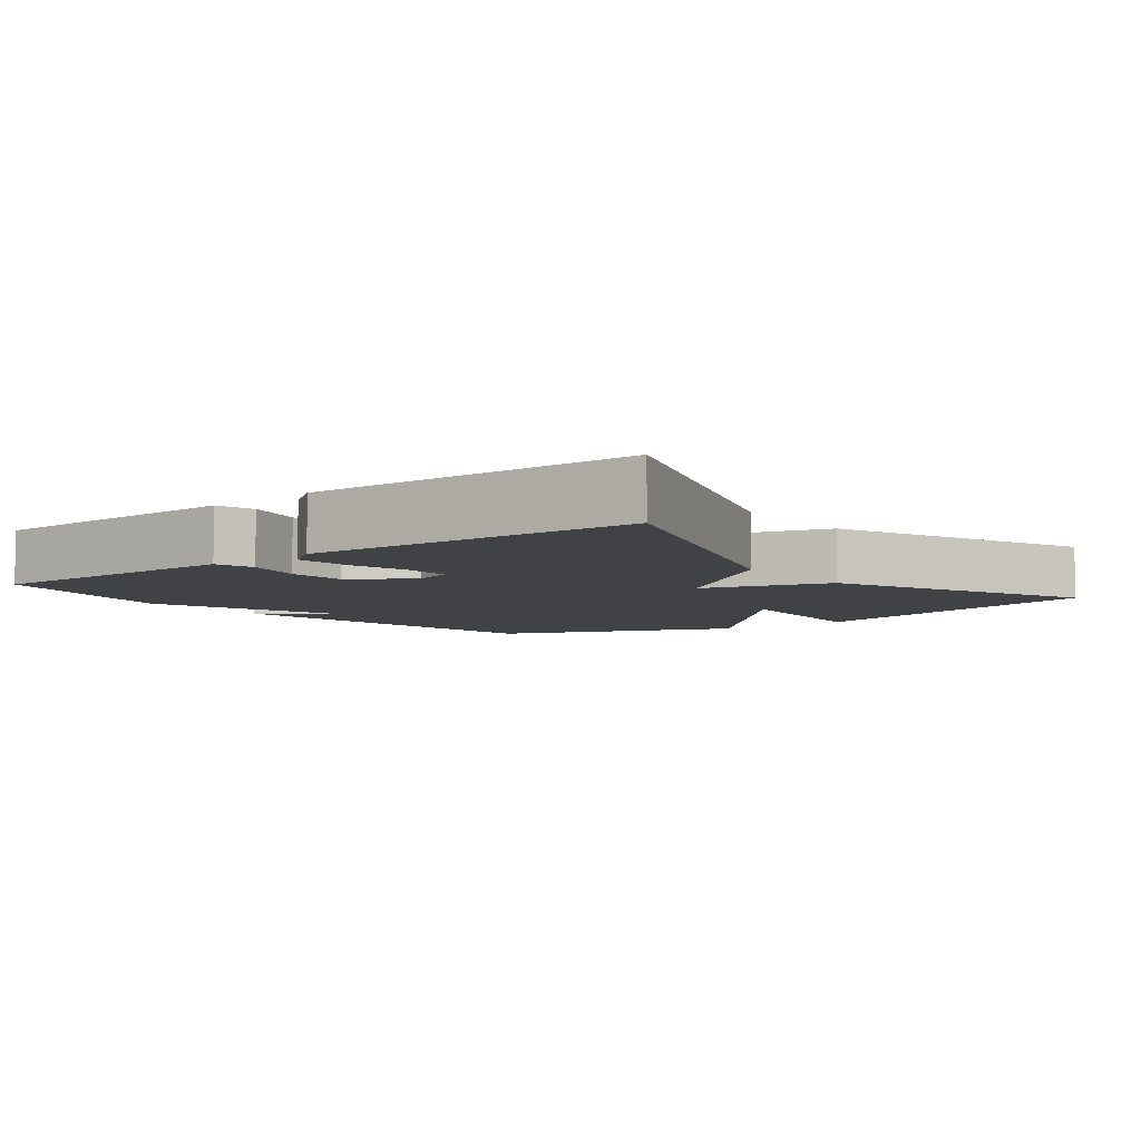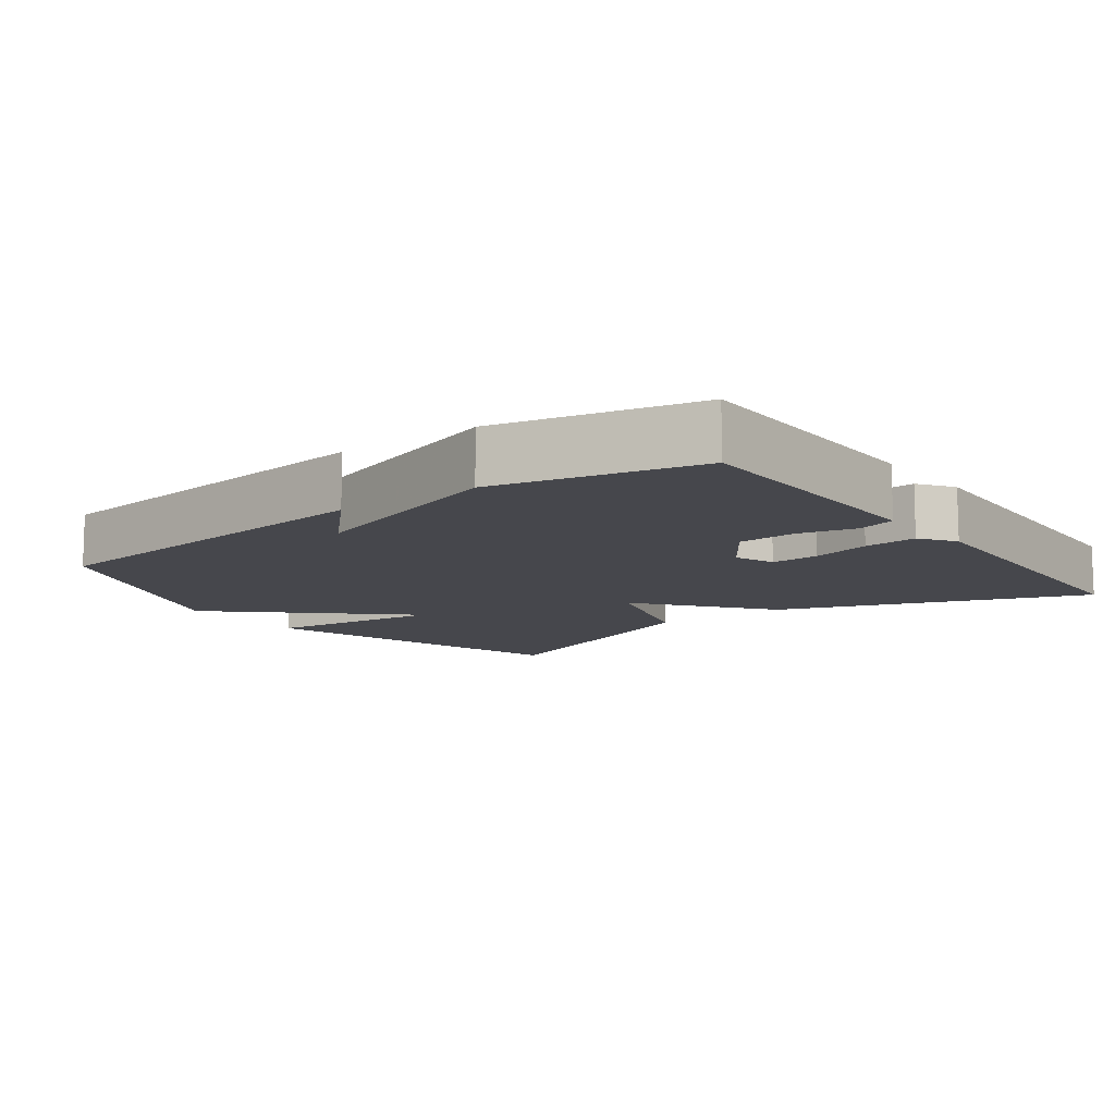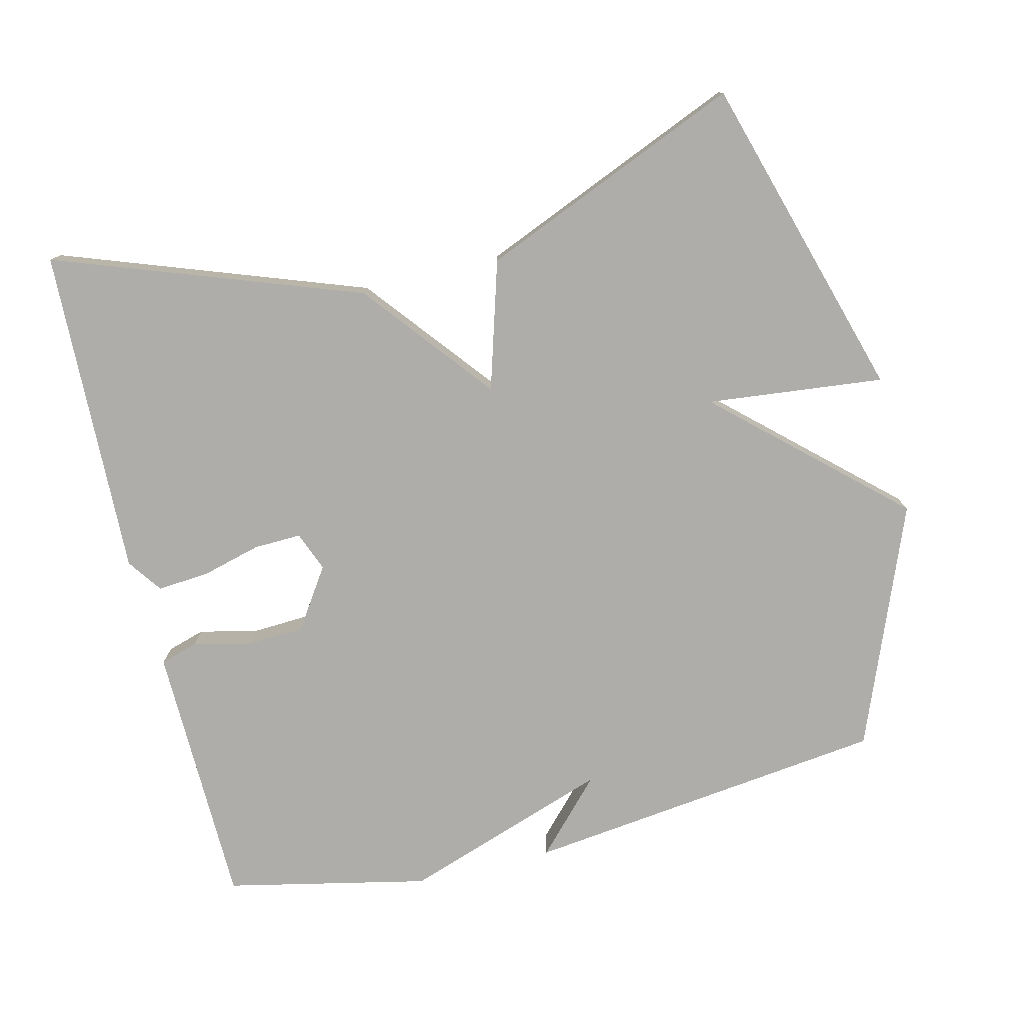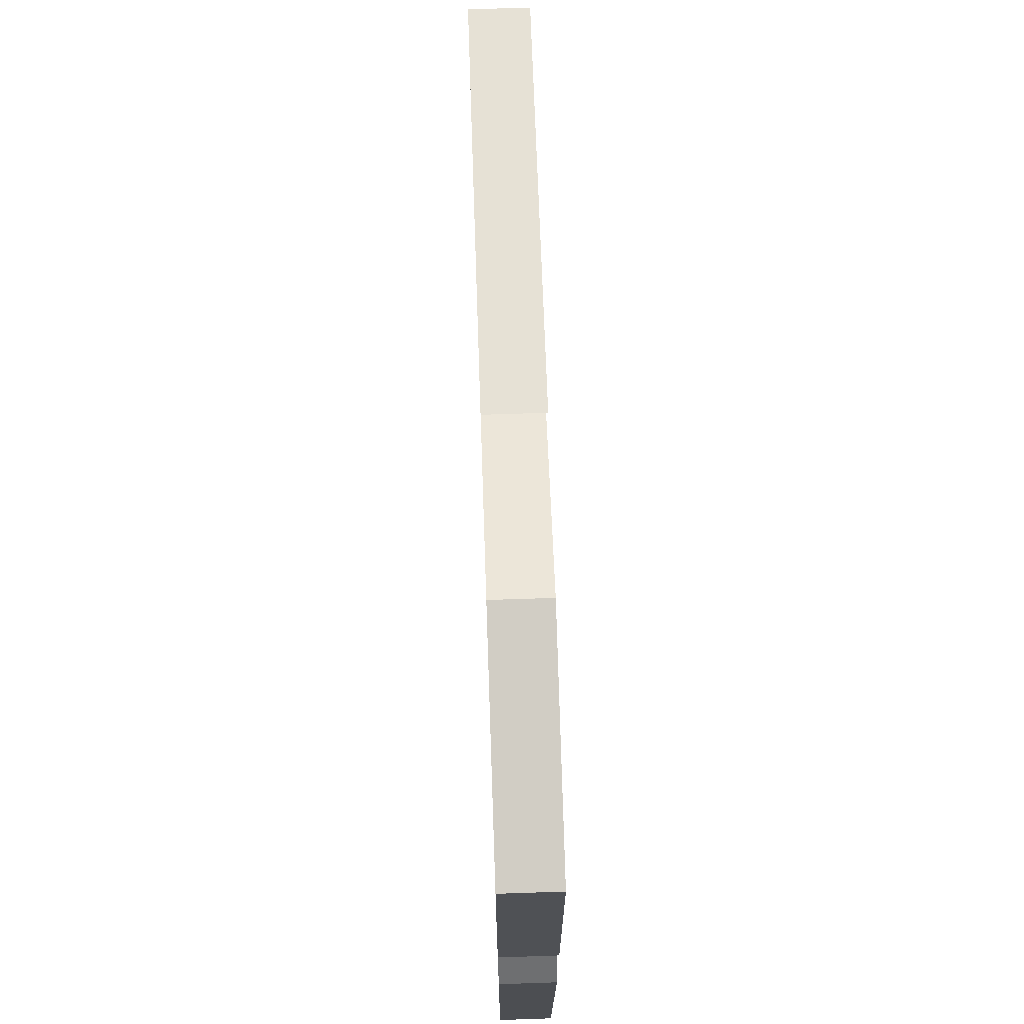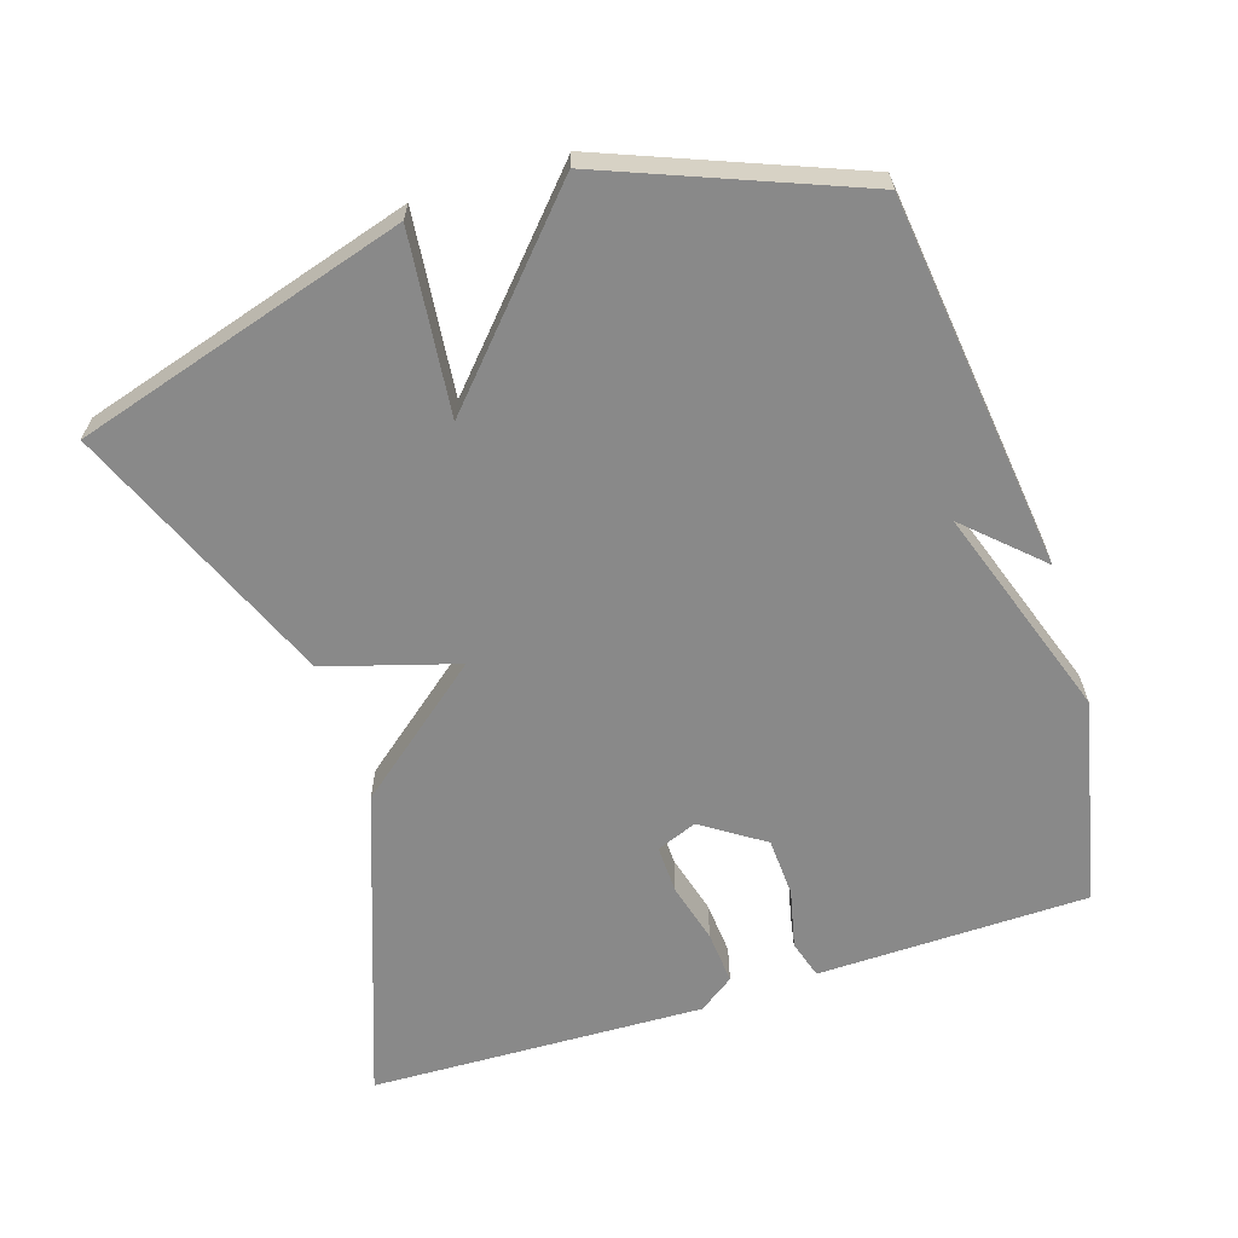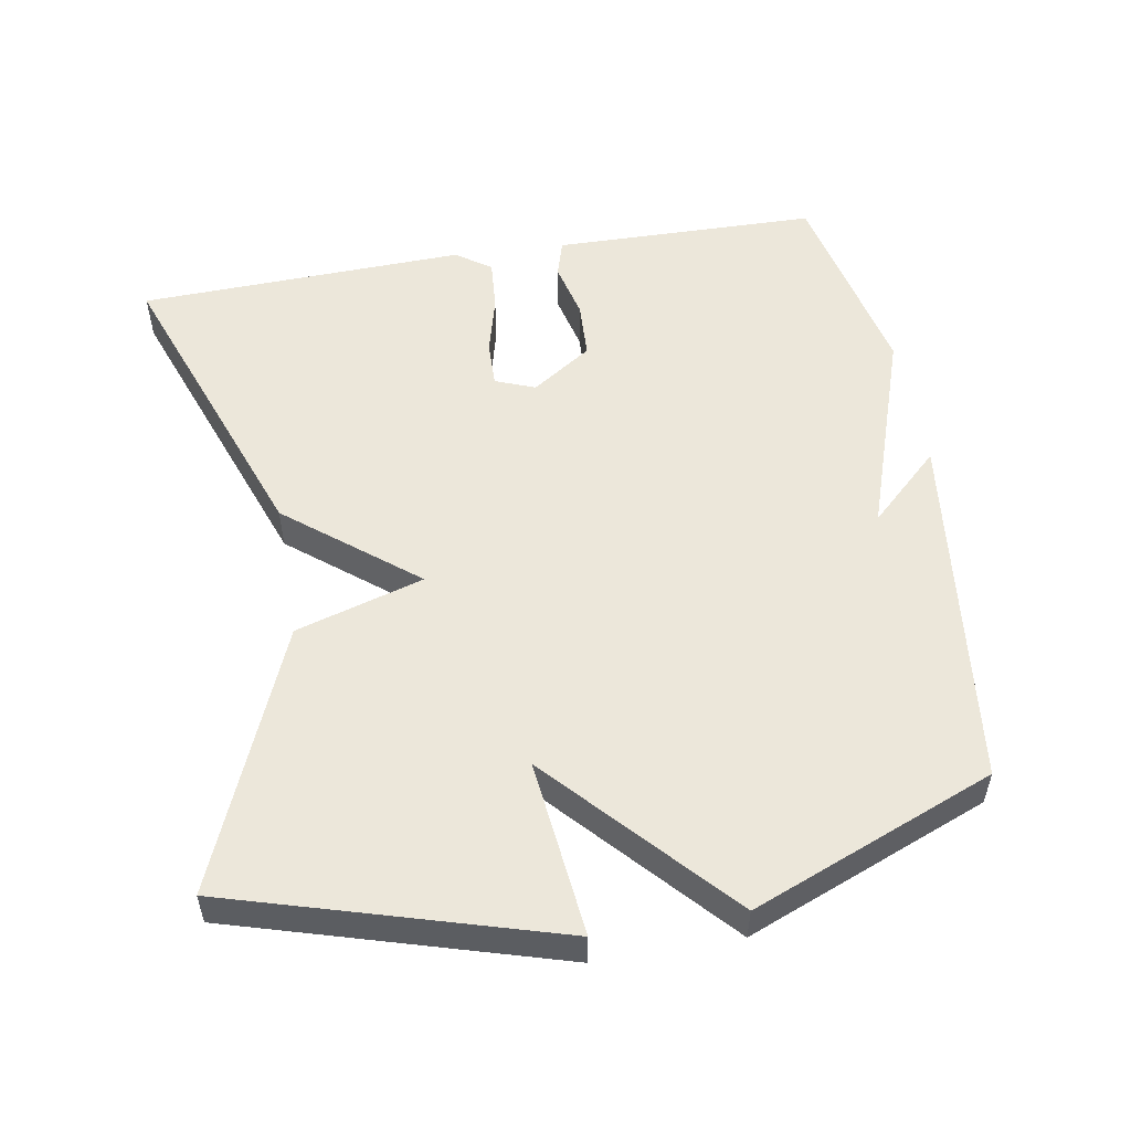
<metadata>
{"format":"obj","ext":"obj","renderer":"f3d","projection":"perspective","resolution":1024,"background":"white","views":[{"elev":-6.2,"azim":127.7,"up":"+Y"},{"elev":-11.0,"azim":36.2,"up":"+Y"},{"elev":-77.4,"azim":-166.3,"up":"+Y"},{"elev":71.1,"azim":88.1,"up":"+Z"},{"elev":-63.2,"azim":-72.2,"up":"+Y"},{"elev":53.5,"azim":-99.9,"up":"+Y"}]}
</metadata>
<code>
v 0.5 0.07 -0.5
v 0.07 0.07 -0.345
v -0.076 0.07 -0.164
v -0.13 0.07 -0.345
v -0.5 0.07 -0.5
v -0.636 0.07 -0.042
v -0.386 0.07 -0.069
v -0.636 0.07 0.158
v -0.5 0.07 0.5
v 0.014 0.07 0.562
v -0.08 0.07 0.462
v 0.214 0.07 0.562
v 0.5 0.07 0.5
v 0.505 0.07 0.232
v 0.507 0.07 0.125
v 0.454 0.07 0.109
v 0.373 0.07 0.128
v 0.291 0.07 0.124
v 0.234 0.07 0.039
v 0.256 0.07 -0.017
v 0.323 0.07 -0.015
v 0.406 0.07 0.007
v 0.48 0.07 0.013
v 0.515 0.07 -0.036
v 0.5 0 -0.5
v 0.07 0 -0.345
v -0.076 0 -0.164
v -0.13 0 -0.345
v -0.5 0 -0.5
v -0.636 0 -0.042
v -0.386 0 -0.069
v -0.636 0 0.158
v -0.5 0 0.5
v 0.014 0 0.562
v -0.08 0 0.462
v 0.214 0 0.562
v 0.5 0 0.5
v 0.505 0 0.232
v 0.507 0 0.125
v 0.454 0 0.109
v 0.373 0 0.128
v 0.291 0 0.124
v 0.234 0 0.039
v 0.256 0 -0.017
v 0.323 0 -0.015
v 0.406 0 0.007
v 0.48 0 0.013
v 0.515 0 -0.036
f 1 2 3
f 24 1 3
f 23 24 3
f 22 23 3
f 21 22 3
f 20 21 3
f 19 20 3
f 18 19 3
f 14 15 16 17
f 14 17 18
f 13 14 18
f 12 13 18
f 11 12 18
f 8 9 10 11
f 11 18 3
f 8 11 3
f 7 8 3
f 5 6 7
f 4 5 7
f 3 4 7
f 27 26 25
f 27 25 48
f 27 48 47
f 27 47 46
f 27 46 45
f 27 45 44
f 27 44 43
f 27 43 42
f 41 40 39 38
f 42 41 38
f 42 38 37
f 42 37 36
f 42 36 35
f 35 34 33 32
f 27 42 35
f 27 35 32
f 27 32 31
f 31 30 29
f 31 29 28
f 31 28 27
f 1 25 26 2
f 2 26 27 3
f 3 27 28 4
f 4 28 29 5
f 5 29 30 6
f 6 30 31 7
f 7 31 32 8
f 8 32 33 9
f 9 33 34 10
f 10 34 35 11
f 11 35 36 12
f 12 36 37 13
f 13 37 38 14
f 14 38 39 15
f 15 39 40 16
f 16 40 41 17
f 17 41 42 18
f 18 42 43 19
f 19 43 44 20
f 20 44 45 21
f 21 45 46 22
f 22 46 47 23
f 23 47 48 24
f 24 48 25 1

</code>
